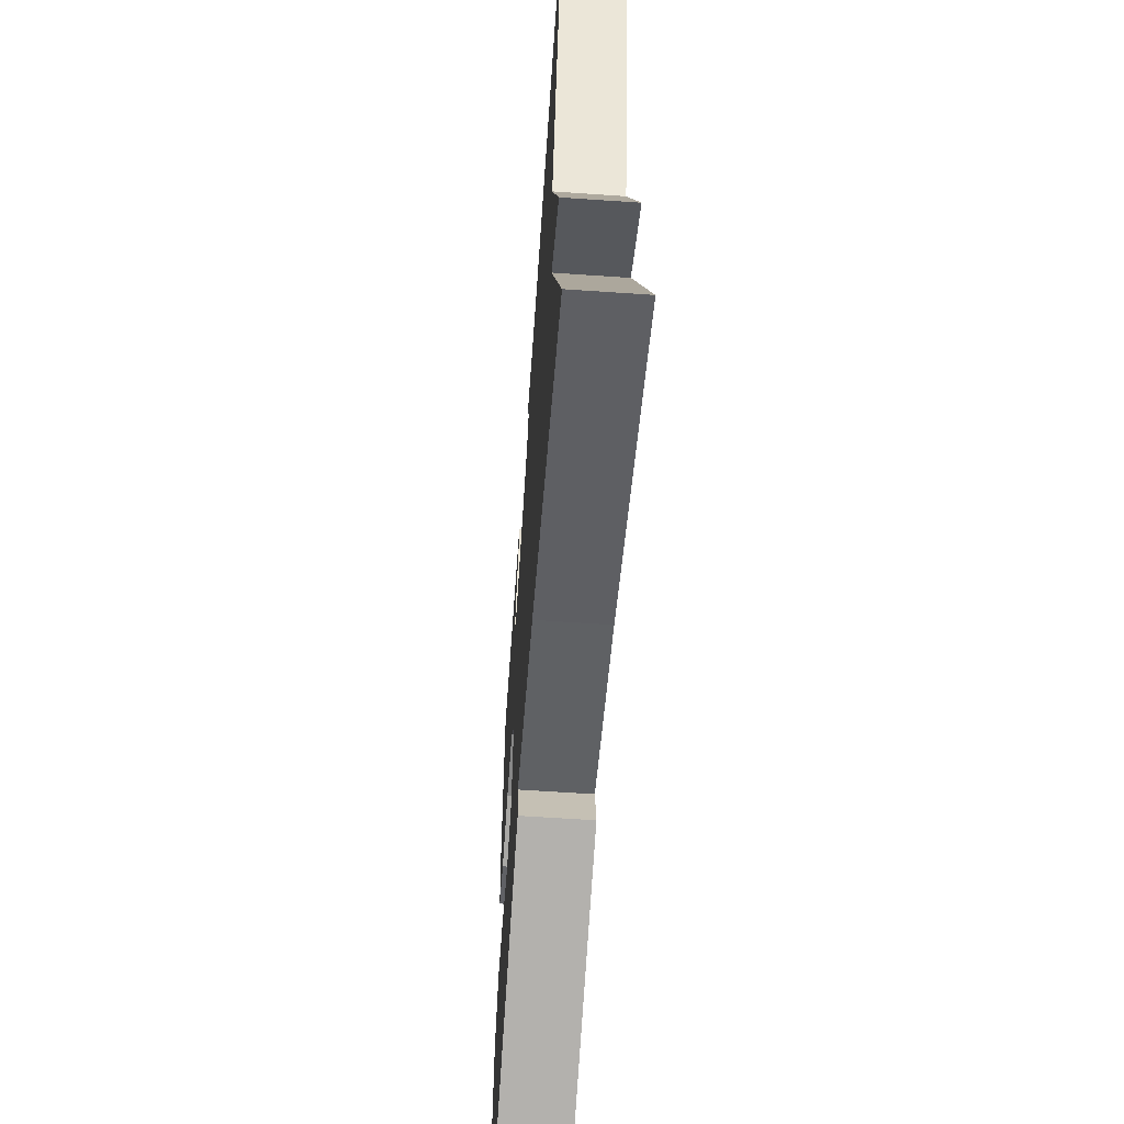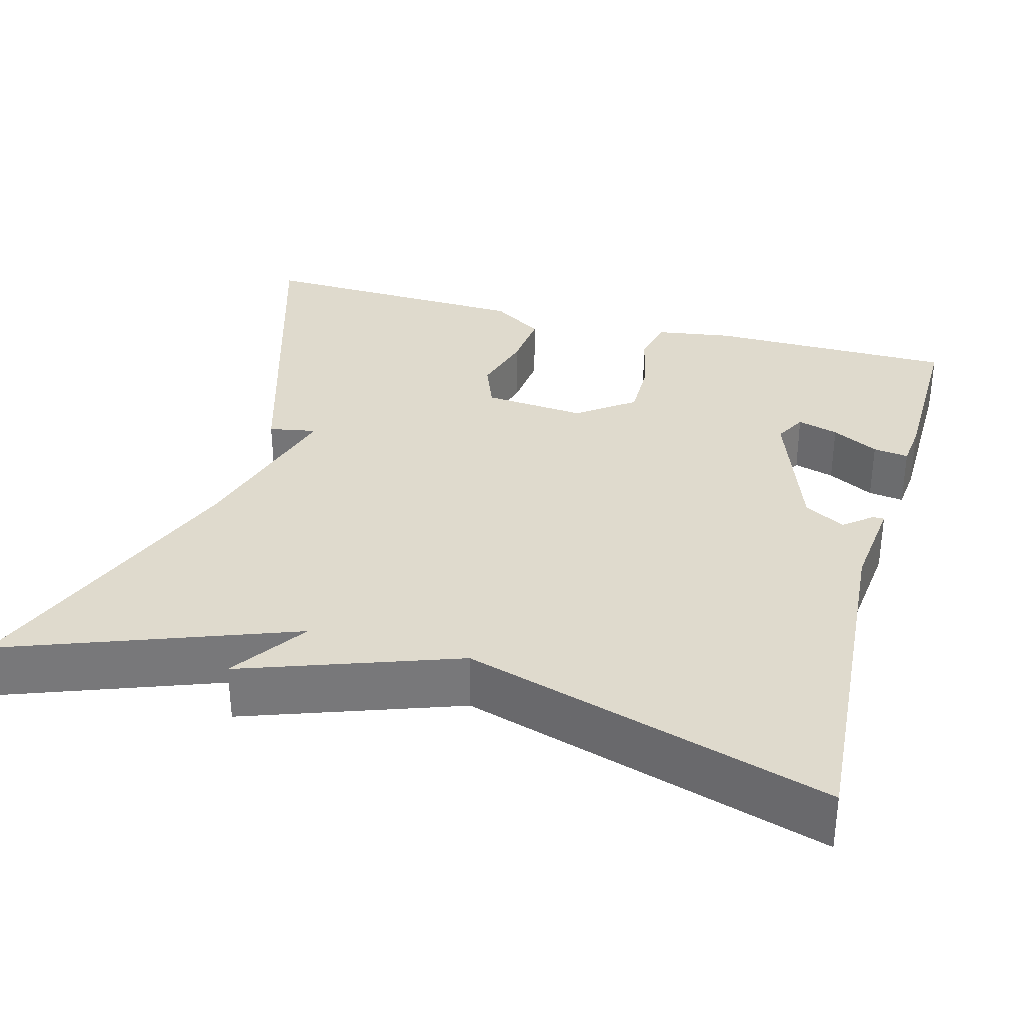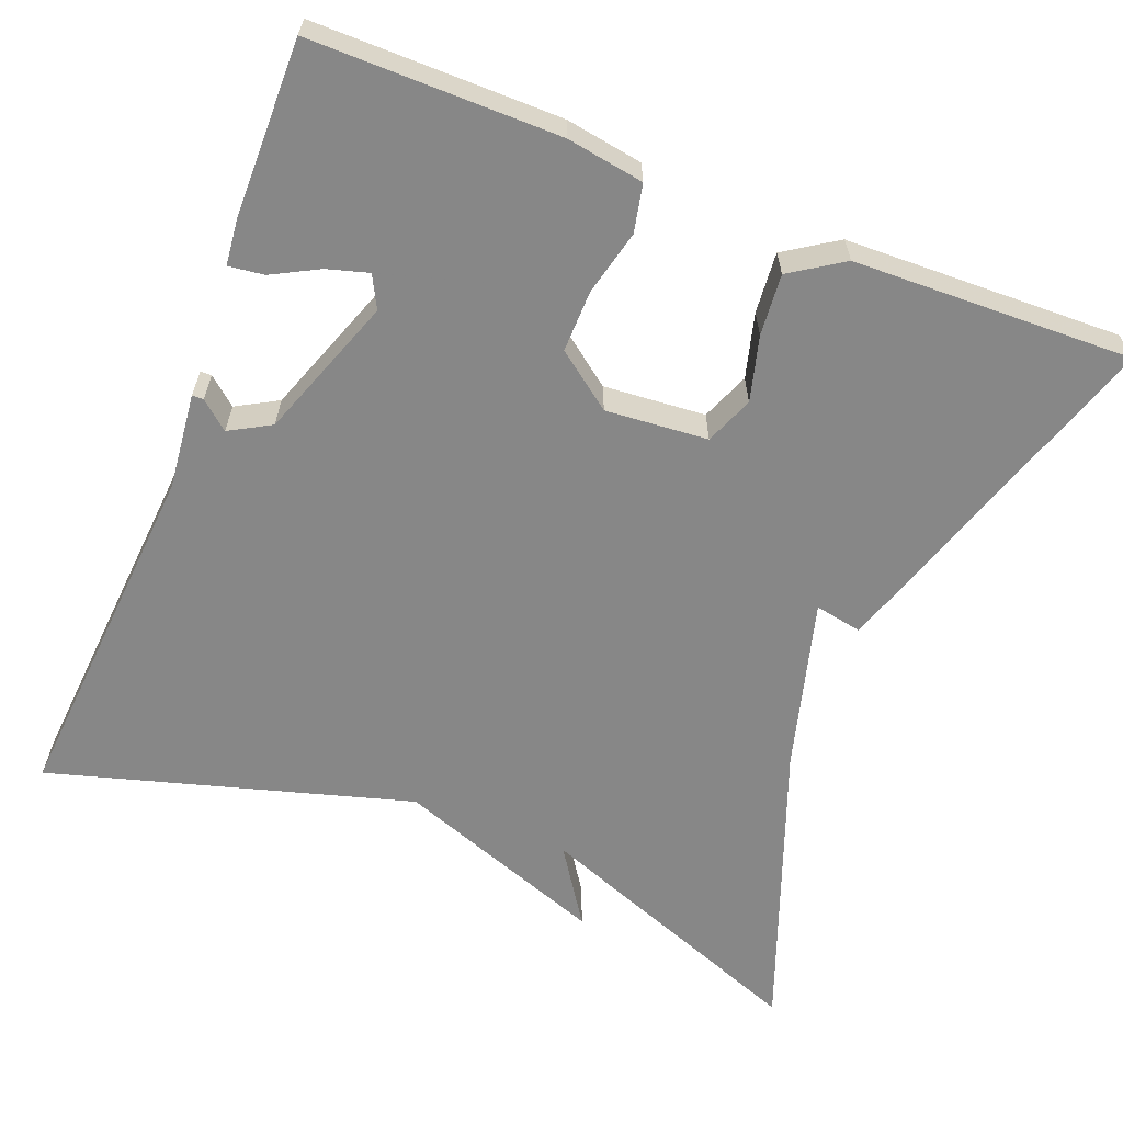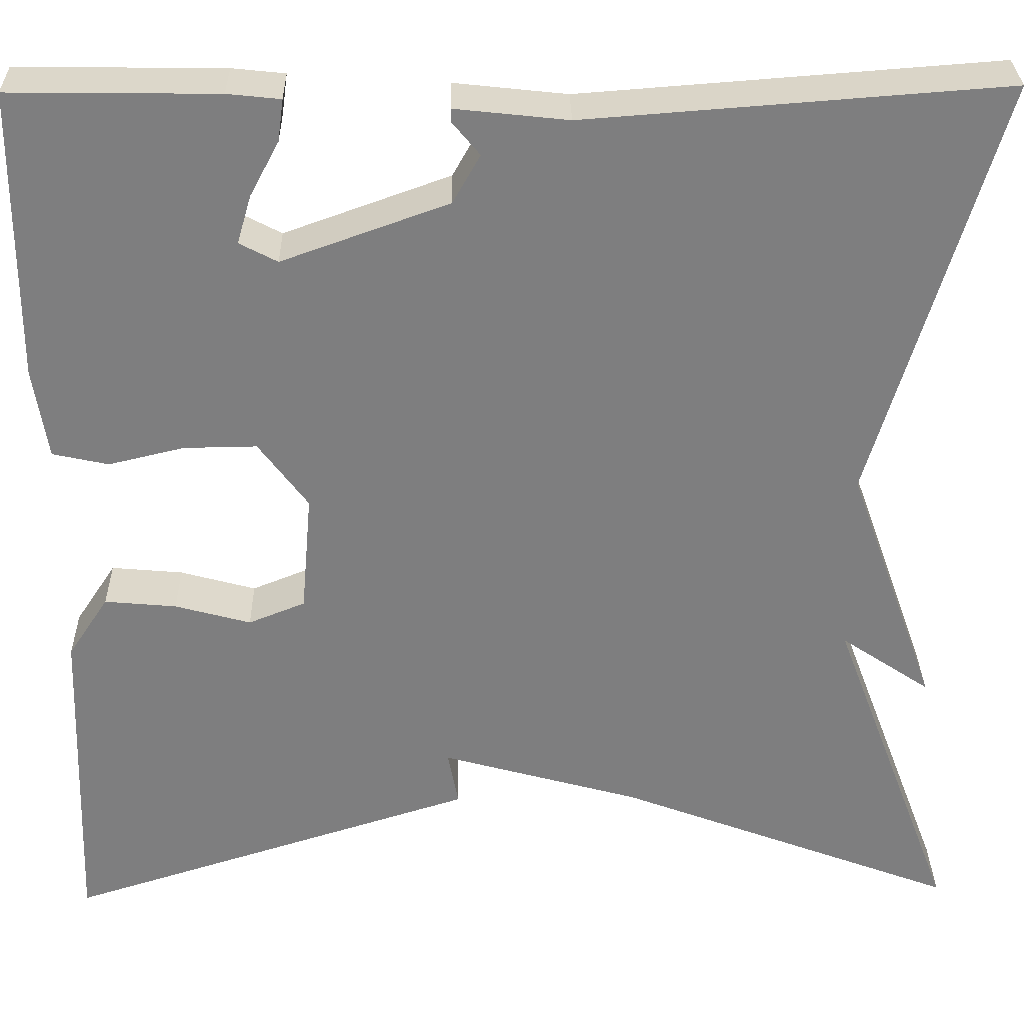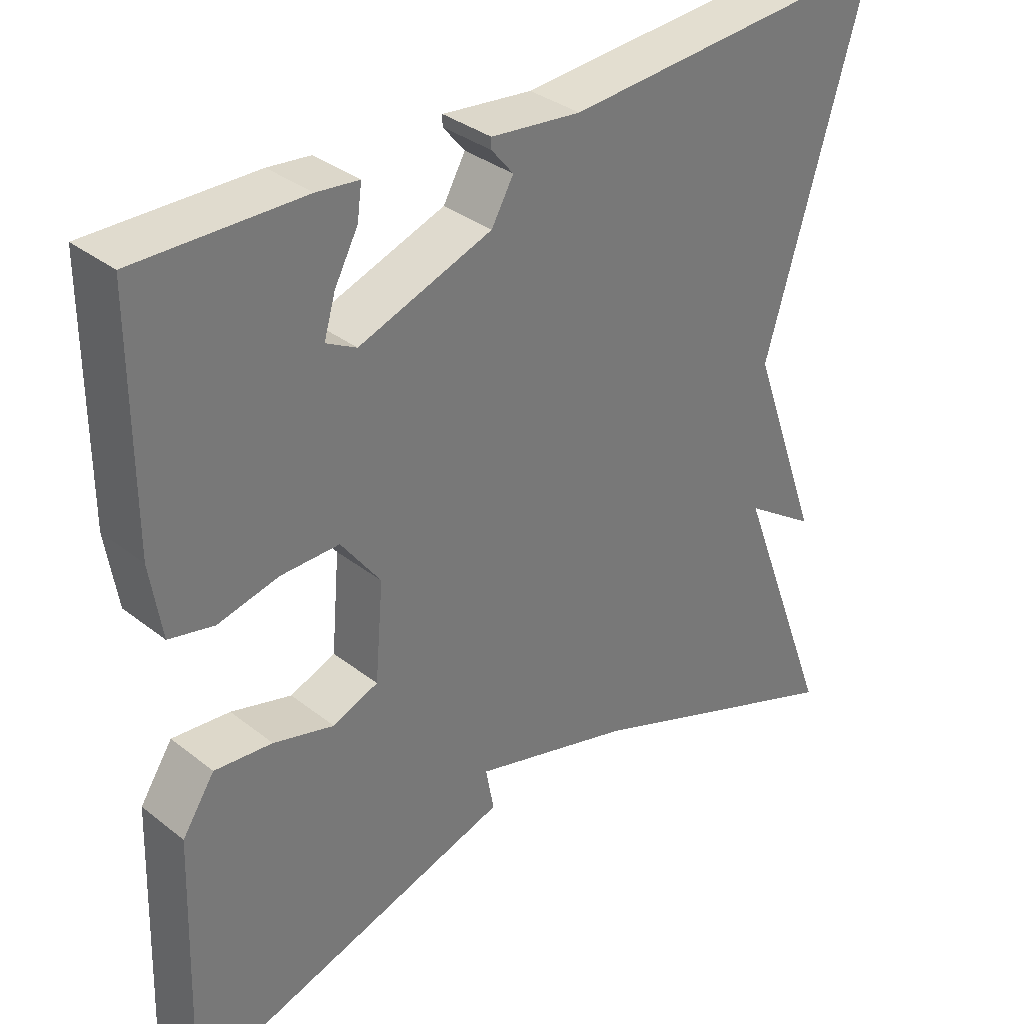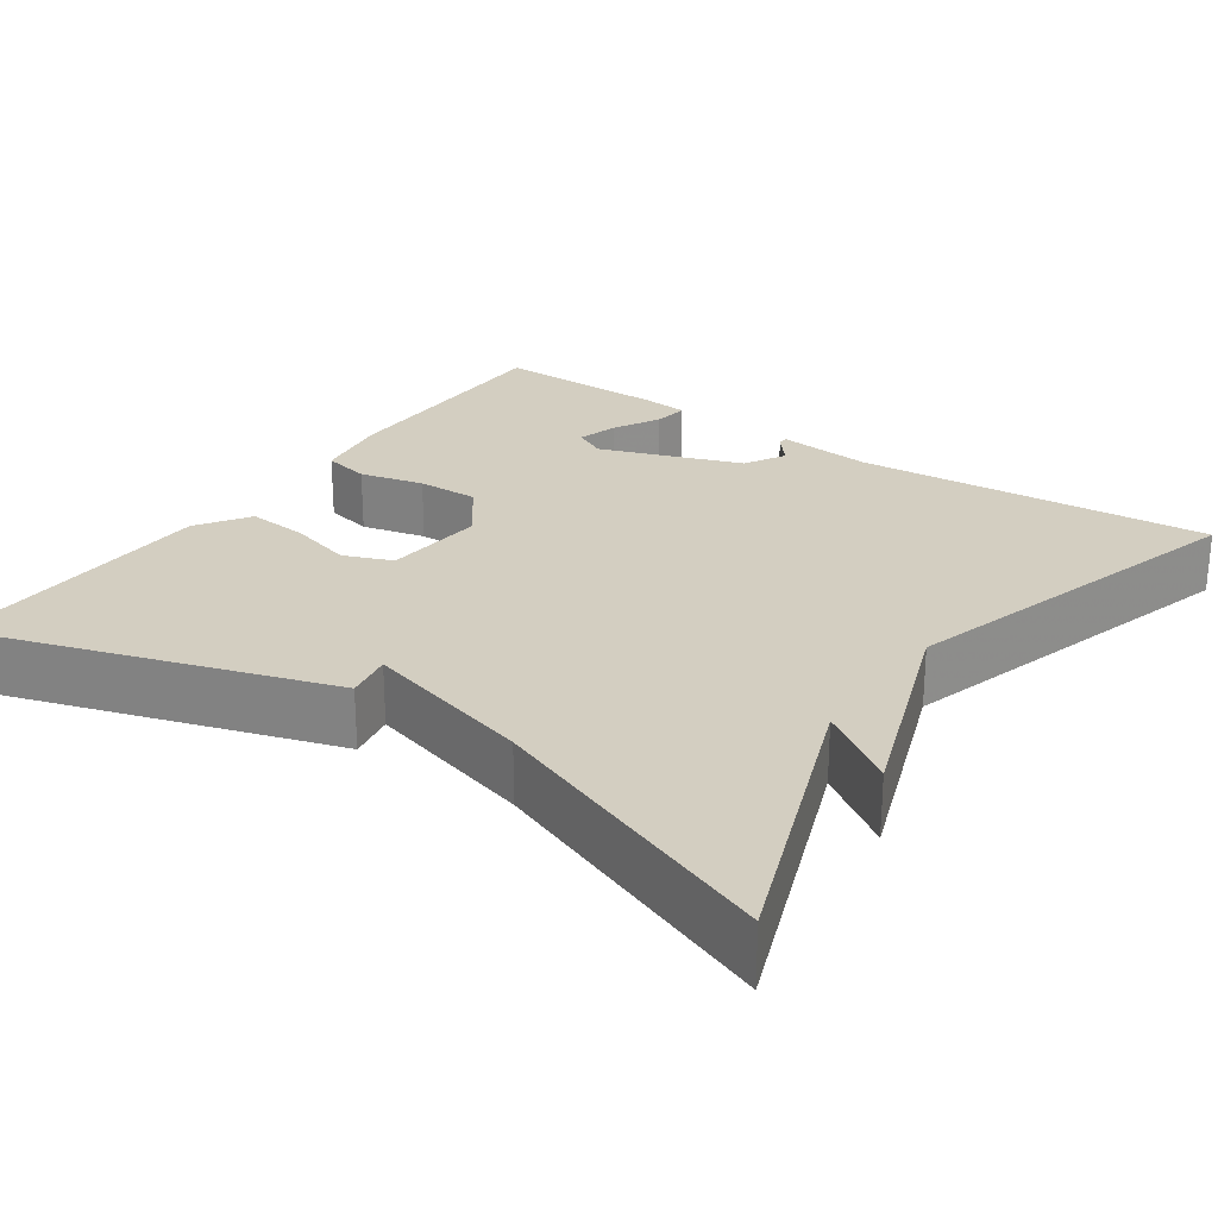
<metadata>
{"format":"obj","ext":"obj","renderer":"f3d","projection":"perspective","resolution":1024,"background":"white","views":[{"elev":-61.6,"azim":-94.0,"up":"+Z"},{"elev":32.8,"azim":-74.5,"up":"+Y"},{"elev":-62.3,"azim":68.3,"up":"+Y"},{"elev":30.6,"azim":178.9,"up":"+Z"},{"elev":34.1,"azim":136.5,"up":"+Z"},{"elev":25.3,"azim":-145.3,"up":"+Y"}]}
</metadata>
<code>
v -0.5 0.07 0.5
v -0.058 0.07 0.467
v 0.061 0.07 0.48
v 0.061 0.07 0.466
v 0.032 0.07 0.431
v 0.061 0.07 0.38
v 0.237 0.07 0.317
v 0.277 0.07 0.338
v 0.262 0.07 0.389
v 0.231 0.07 0.447
v 0.225 0.07 0.491
v 0.281 0.07 0.497
v 0.5 0.07 0.5
v 0.501 0.07 0.193
v 0.486 0.07 0.097
v 0.427 0.07 0.084
v 0.347 0.07 0.103
v 0.27 0.07 0.104
v 0.218 0.07 0.034
v 0.229 0.07 -0.093
v 0.289 0.07 -0.117
v 0.369 0.07 -0.095
v 0.445 0.07 -0.088
v 0.488 0.07 -0.153
v 0.5 0.07 -0.5
v 0.063 0.07 -0.362
v 0.074 0.07 -0.303
v -0.137 0.07 -0.362
v -0.5 0.07 -0.5
v -0.368 0.07 -0.149
v -0.463 0.07 -0.213
v -0.368 0.07 0.051
v -0.5 0 0.5
v -0.058 0 0.467
v 0.061 0 0.48
v 0.061 0 0.466
v 0.032 0 0.431
v 0.061 0 0.38
v 0.237 0 0.317
v 0.277 0 0.338
v 0.262 0 0.389
v 0.231 0 0.447
v 0.225 0 0.491
v 0.281 0 0.497
v 0.5 0 0.5
v 0.501 0 0.193
v 0.486 0 0.097
v 0.427 0 0.084
v 0.347 0 0.103
v 0.27 0 0.104
v 0.218 0 0.034
v 0.229 0 -0.093
v 0.289 0 -0.117
v 0.369 0 -0.095
v 0.445 0 -0.088
v 0.488 0 -0.153
v 0.5 0 -0.5
v 0.063 0 -0.362
v 0.074 0 -0.303
v -0.137 0 -0.362
v -0.5 0 -0.5
v -0.368 0 -0.149
v -0.463 0 -0.213
v -0.368 0 0.051
f 30 31 32
f 28 29 30
f 27 28 30 32
f 25 26 27
f 24 25 27
f 23 24 27
f 22 23 27
f 21 22 27
f 20 21 27 32
f 32 1 2
f 20 32 2
f 19 20 2
f 15 16 17
f 14 15 17
f 13 14 17
f 12 13 17
f 9 10 11 12
f 8 9 12 17
f 7 8 17 18
f 2 3 4 5
f 2 5 6
f 19 2 6
f 6 7 18 19
f 64 63 62
f 62 61 60
f 64 62 60 59
f 59 58 57
f 59 57 56
f 59 56 55
f 59 55 54
f 59 54 53
f 64 59 53 52
f 34 33 64
f 34 64 52
f 34 52 51
f 49 48 47
f 49 47 46
f 49 46 45
f 49 45 44
f 44 43 42 41
f 49 44 41 40
f 50 49 40 39
f 37 36 35 34
f 38 37 34
f 38 34 51
f 51 50 39 38
f 1 33 34 2
f 2 34 35 3
f 3 35 36 4
f 4 36 37 5
f 5 37 38 6
f 6 38 39 7
f 7 39 40 8
f 8 40 41 9
f 9 41 42 10
f 10 42 43 11
f 11 43 44 12
f 12 44 45 13
f 13 45 46 14
f 14 46 47 15
f 15 47 48 16
f 16 48 49 17
f 17 49 50 18
f 18 50 51 19
f 19 51 52 20
f 20 52 53 21
f 21 53 54 22
f 22 54 55 23
f 23 55 56 24
f 24 56 57 25
f 25 57 58 26
f 26 58 59 27
f 27 59 60 28
f 28 60 61 29
f 29 61 62 30
f 30 62 63 31
f 31 63 64 32
f 32 64 33 1

</code>
